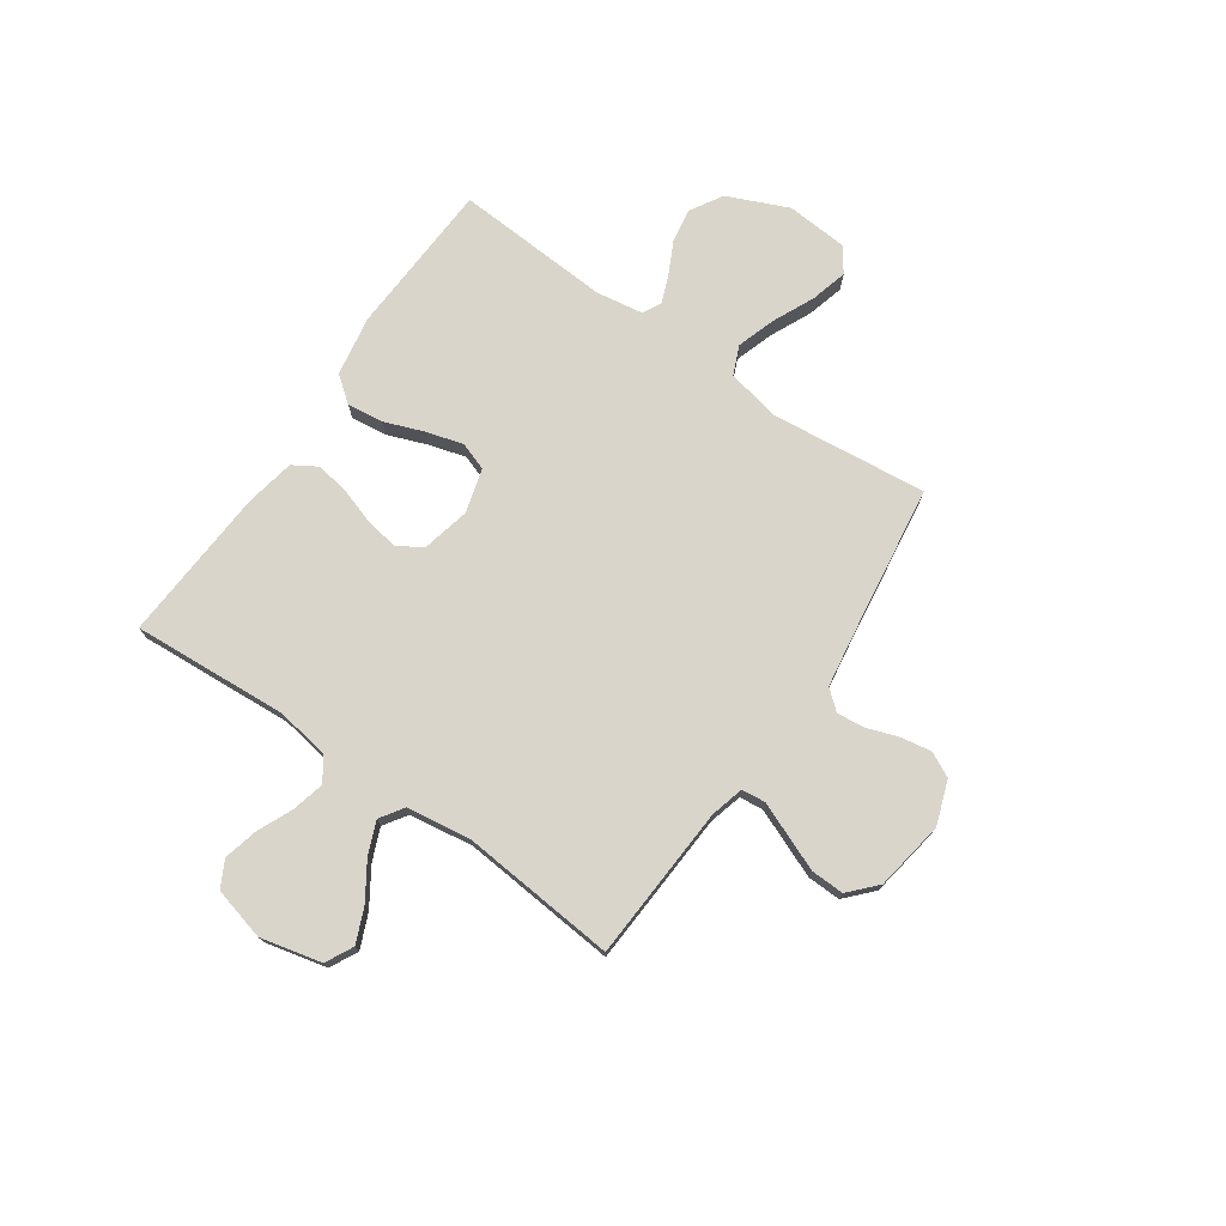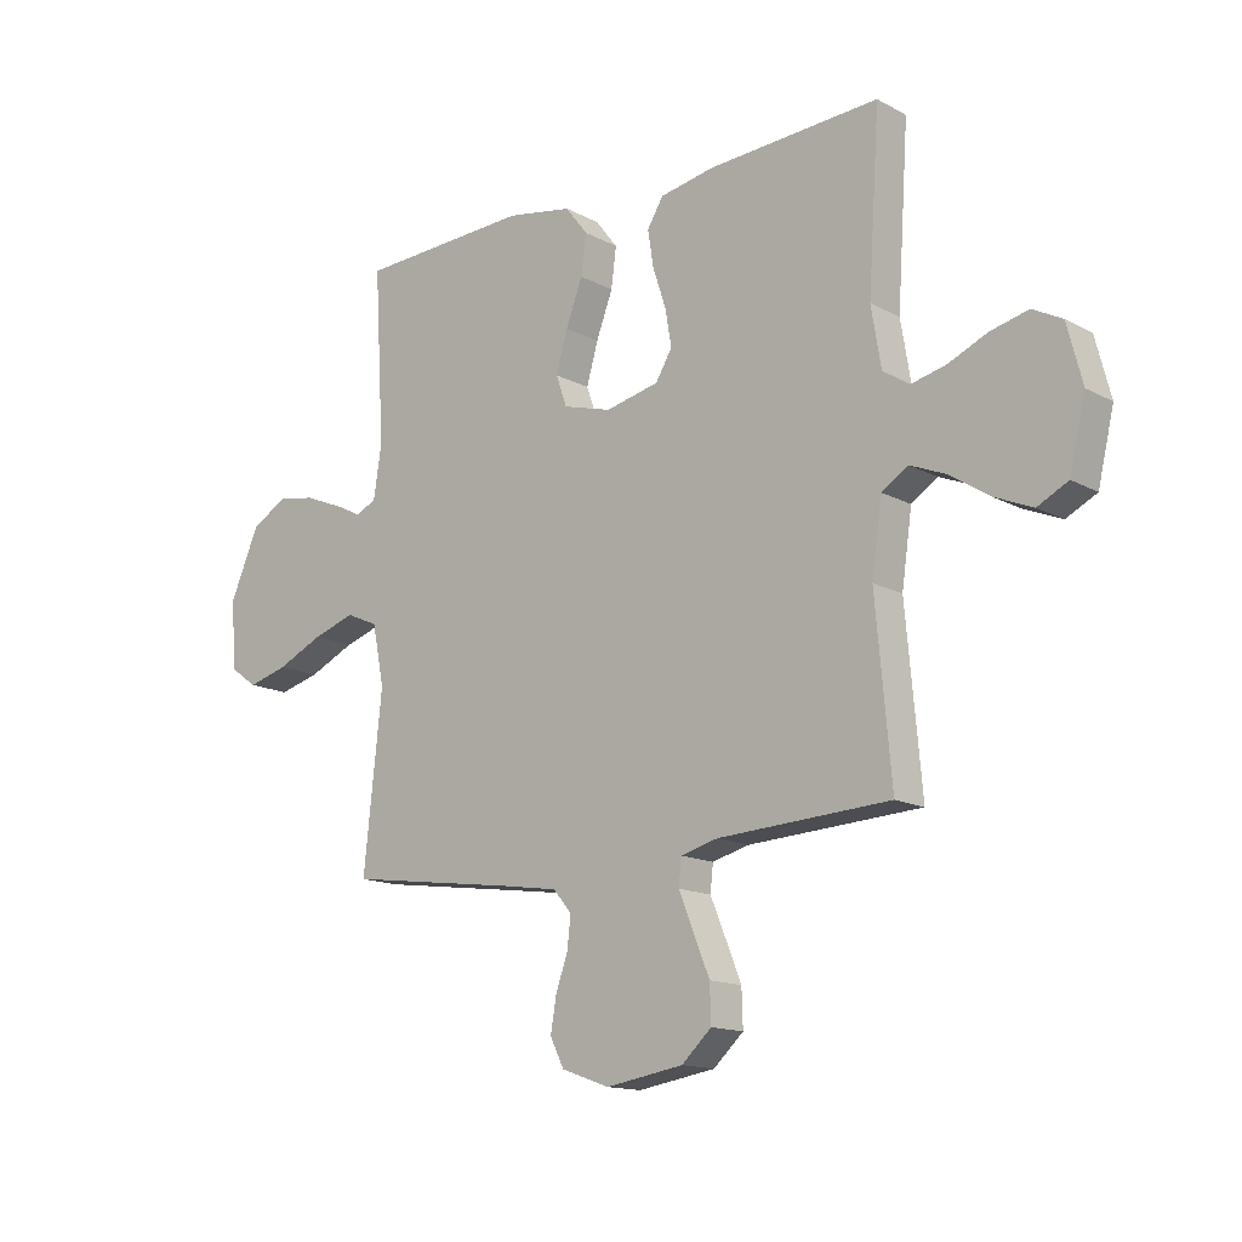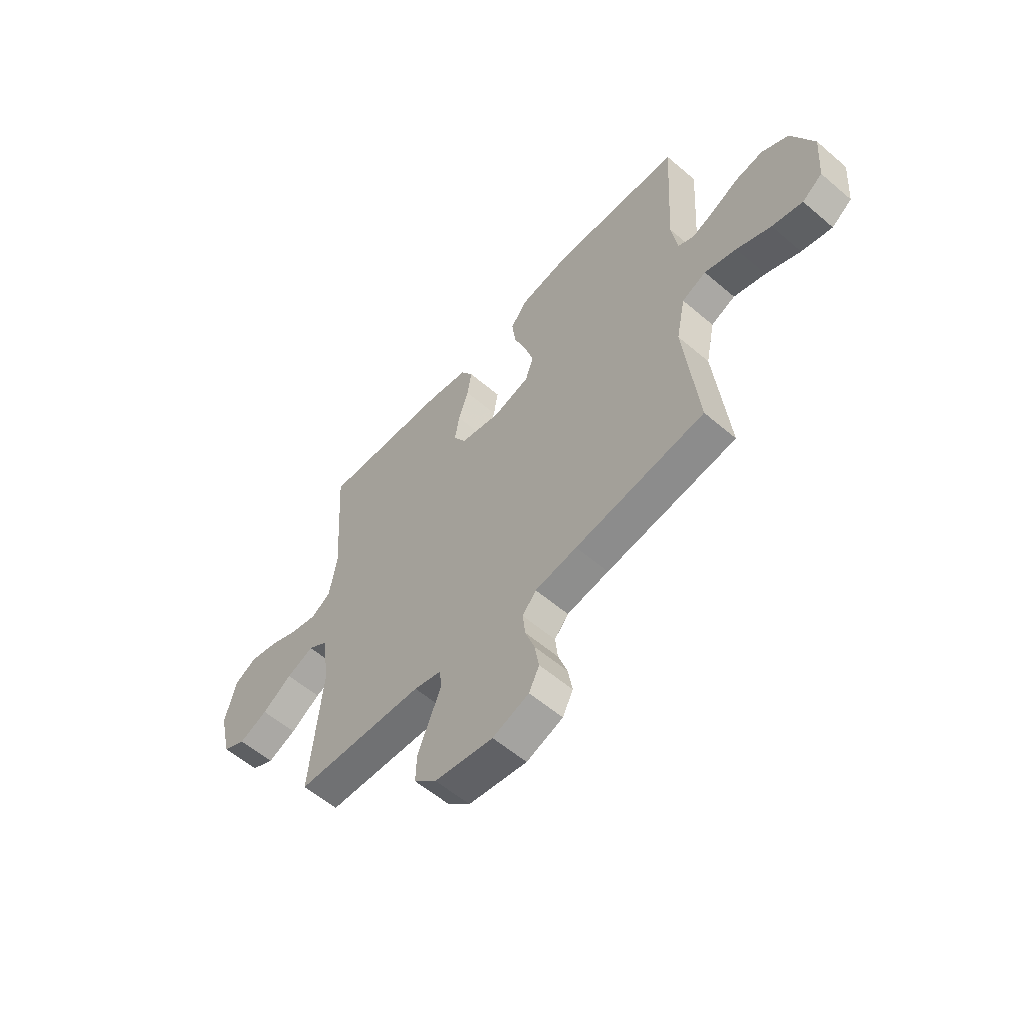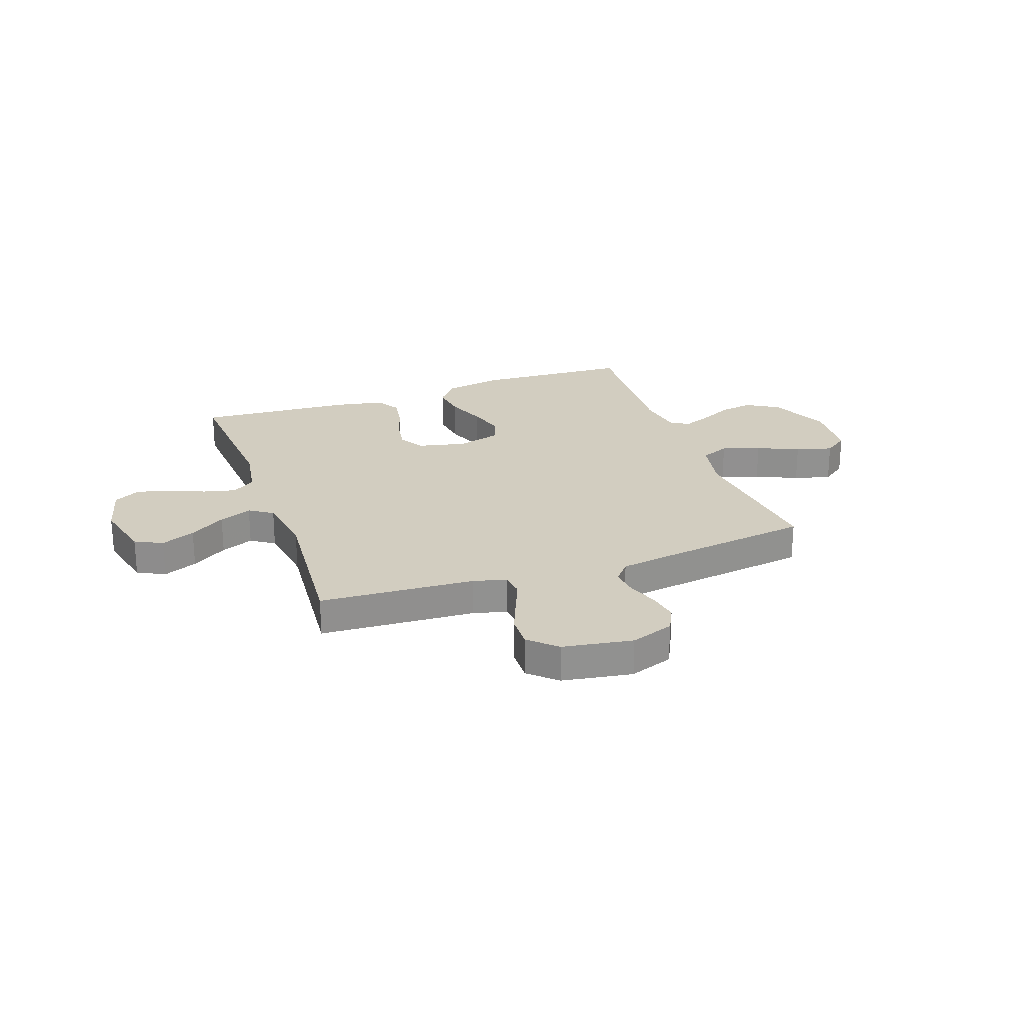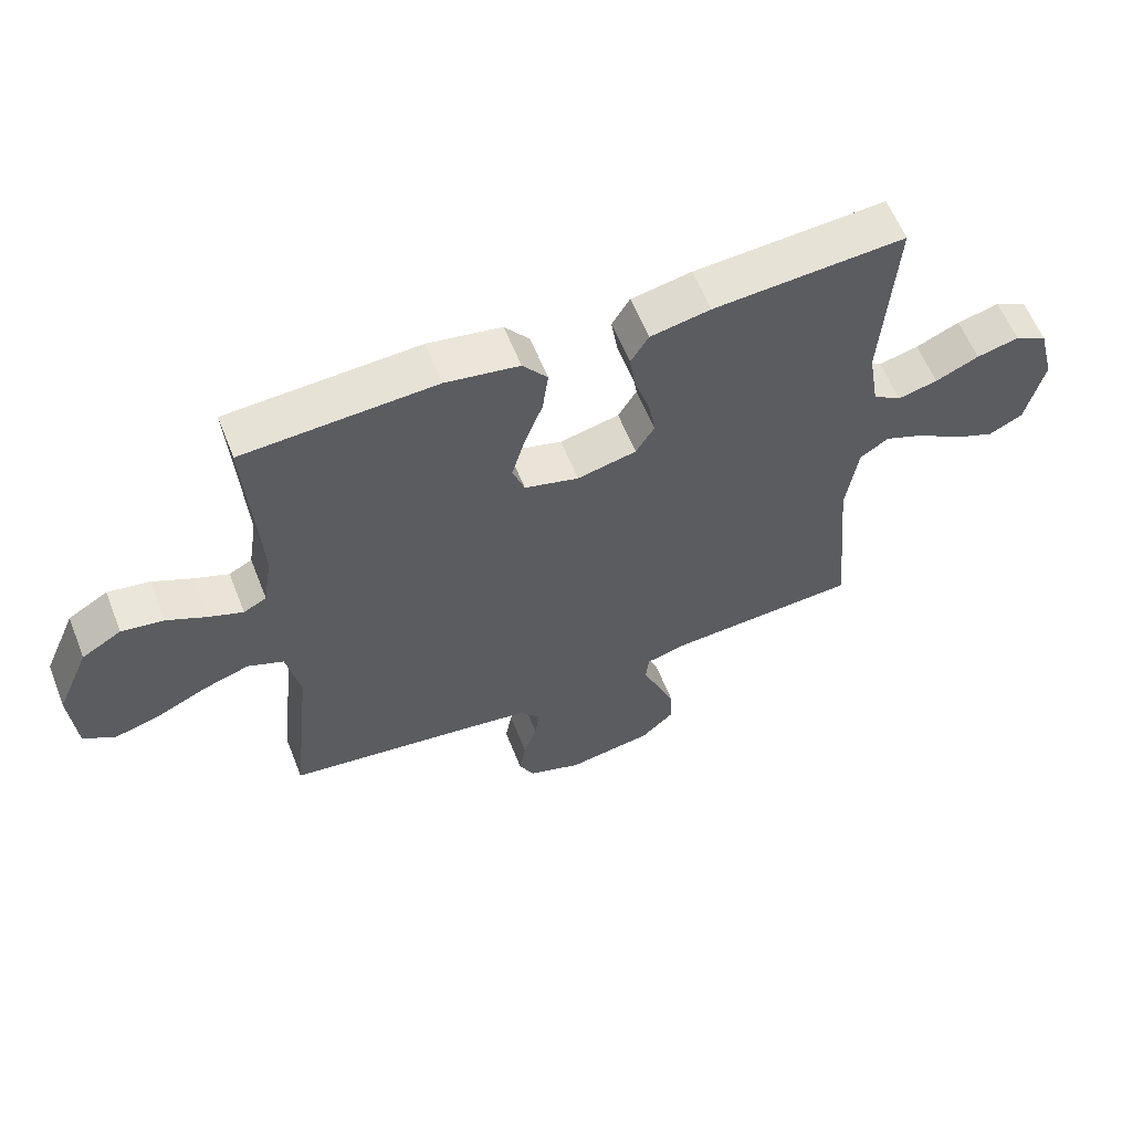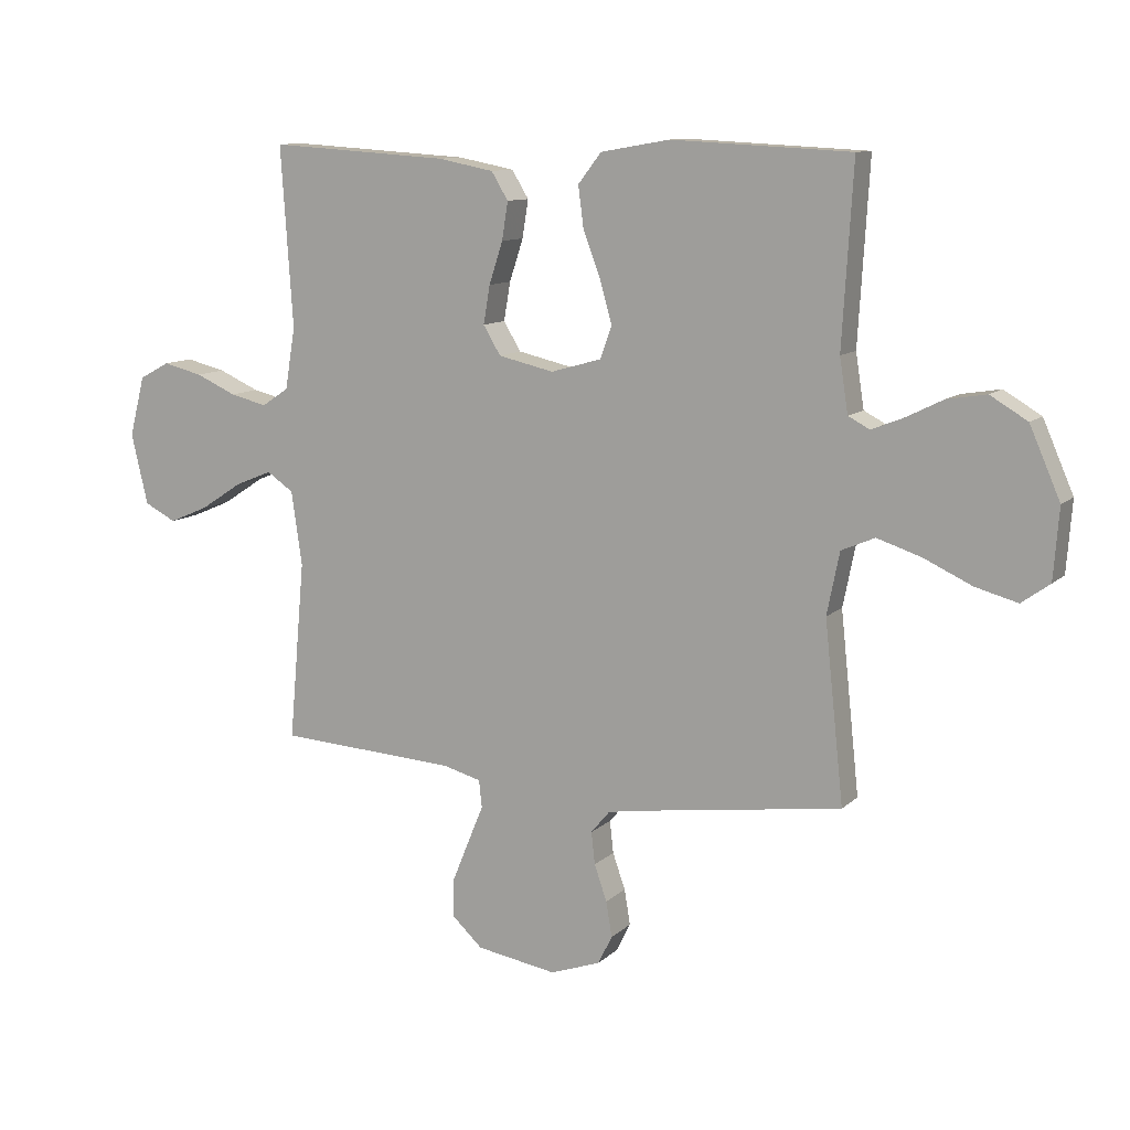
<metadata>
{"format":"obj","ext":"obj","renderer":"f3d","projection":"perspective","resolution":1024,"background":"white","views":[{"elev":74.6,"azim":124.7,"up":"+Y"},{"elev":-14.4,"azim":40.8,"up":"+Z"},{"elev":-57.9,"azim":-131.5,"up":"+Z"},{"elev":24.4,"azim":160.4,"up":"+Y"},{"elev":60.1,"azim":-21.6,"up":"+Z"},{"elev":10.8,"azim":-153.5,"up":"+Z"}]}
</metadata>
<code>
v 0.5 0.07 -0.5
v 0.2 0.07 -0.517
v 0.136 0.07 -0.534
v 0.131 0.07 -0.58
v 0.157 0.07 -0.643
v 0.185 0.07 -0.712
v 0.187 0.07 -0.776
v 0.135 0.07 -0.824
v 0 0.07 -0.846
v -0.084 0.07 -0.816
v -0.108 0.07 -0.768
v -0.098 0.07 -0.709
v -0.077 0.07 -0.649
v -0.071 0.07 -0.595
v -0.103 0.07 -0.557
v -0.2 0.07 -0.542
v -0.5 0.07 -0.5
v -0.468 0.07 -0.2
v -0.489 0.07 -0.096
v -0.545 0.07 -0.072
v -0.619 0.07 -0.096
v -0.699 0.07 -0.133
v -0.77 0.07 -0.152
v -0.817 0.07 -0.118
v -0.826 0.07 0
v -0.775 0.07 0.117
v -0.713 0.07 0.154
v -0.647 0.07 0.143
v -0.585 0.07 0.112
v -0.532 0.07 0.091
v -0.496 0.07 0.11
v -0.482 0.07 0.2
v -0.5 0.07 0.5
v -0.2 0.07 0.515
v -0.085 0.07 0.495
v -0.046 0.07 0.445
v -0.055 0.07 0.376
v -0.084 0.07 0.299
v -0.104 0.07 0.229
v -0.085 0.07 0.175
v 0 0.07 0.151
v 0.093 0.07 0.172
v 0.122 0.07 0.22
v 0.111 0.07 0.284
v 0.088 0.07 0.354
v 0.078 0.07 0.417
v 0.106 0.07 0.463
v 0.2 0.07 0.481
v 0.5 0.07 0.5
v 0.48 0.07 0.2
v 0.497 0.07 0.097
v 0.542 0.07 0.067
v 0.604 0.07 0.082
v 0.672 0.07 0.112
v 0.738 0.07 0.128
v 0.789 0.07 0.101
v 0.815 0.07 0
v 0.787 0.07 -0.118
v 0.734 0.07 -0.145
v 0.668 0.07 -0.117
v 0.599 0.07 -0.072
v 0.536 0.07 -0.046
v 0.491 0.07 -0.076
v 0.473 0.07 -0.2
v 0.5 0 -0.5
v 0.2 0 -0.517
v 0.136 0 -0.534
v 0.131 0 -0.58
v 0.157 0 -0.643
v 0.185 0 -0.712
v 0.187 0 -0.776
v 0.135 0 -0.824
v 0 0 -0.846
v -0.084 0 -0.816
v -0.108 0 -0.768
v -0.098 0 -0.709
v -0.077 0 -0.649
v -0.071 0 -0.595
v -0.103 0 -0.557
v -0.2 0 -0.542
v -0.5 0 -0.5
v -0.468 0 -0.2
v -0.489 0 -0.096
v -0.545 0 -0.072
v -0.619 0 -0.096
v -0.699 0 -0.133
v -0.77 0 -0.152
v -0.817 0 -0.118
v -0.826 0 0
v -0.775 0 0.117
v -0.713 0 0.154
v -0.647 0 0.143
v -0.585 0 0.112
v -0.532 0 0.091
v -0.496 0 0.11
v -0.482 0 0.2
v -0.5 0 0.5
v -0.2 0 0.515
v -0.085 0 0.495
v -0.046 0 0.445
v -0.055 0 0.376
v -0.084 0 0.299
v -0.104 0 0.229
v -0.085 0 0.175
v 0 0 0.151
v 0.093 0 0.172
v 0.122 0 0.22
v 0.111 0 0.284
v 0.088 0 0.354
v 0.078 0 0.417
v 0.106 0 0.463
v 0.2 0 0.481
v 0.5 0 0.5
v 0.48 0 0.2
v 0.497 0 0.097
v 0.542 0 0.067
v 0.604 0 0.082
v 0.672 0 0.112
v 0.738 0 0.128
v 0.789 0 0.101
v 0.815 0 0
v 0.787 0 -0.118
v 0.734 0 -0.145
v 0.668 0 -0.117
v 0.599 0 -0.072
v 0.536 0 -0.046
v 0.491 0 -0.076
v 0.473 0 -0.2
f 58 59 60 61
f 58 61 62
f 57 58 62
f 56 57 62
f 53 54 55 56
f 52 53 56 62
f 51 52 62 63
f 47 48 49 50
f 44 45 46 47
f 43 44 47 50
f 42 43 50 51
f 35 36 37 38
f 35 38 39
f 32 33 34 35
f 31 32 35 39
f 30 31 39 40
f 26 27 28 29
f 26 29 30
f 25 26 30
f 21 22 23 24
f 20 21 24 25
f 16 17 18
f 15 16 18 19
f 14 15 19
f 10 11 12 13
f 10 13 14
f 9 10 14
f 8 9 14
f 7 8 14 19
f 4 5 6 7
f 64 1 2
f 64 2 3
f 63 64 3
f 41 42 51 63
f 41 63 3
f 40 41 3 4
f 20 25 30 40
f 19 20 40
f 4 7 19 40
f 125 124 123 122
f 126 125 122
f 126 122 121
f 126 121 120
f 120 119 118 117
f 126 120 117 116
f 127 126 116 115
f 114 113 112 111
f 111 110 109 108
f 114 111 108 107
f 115 114 107 106
f 102 101 100 99
f 103 102 99
f 99 98 97 96
f 103 99 96 95
f 104 103 95 94
f 93 92 91 90
f 94 93 90
f 94 90 89
f 88 87 86 85
f 89 88 85 84
f 82 81 80
f 83 82 80 79
f 83 79 78
f 77 76 75 74
f 78 77 74
f 78 74 73
f 78 73 72
f 83 78 72 71
f 71 70 69 68
f 66 65 128
f 67 66 128
f 67 128 127
f 127 115 106 105
f 67 127 105
f 68 67 105 104
f 104 94 89 84
f 104 84 83
f 104 83 71 68
f 1 65 66 2
f 2 66 67 3
f 3 67 68 4
f 4 68 69 5
f 5 69 70 6
f 6 70 71 7
f 7 71 72 8
f 8 72 73 9
f 9 73 74 10
f 10 74 75 11
f 11 75 76 12
f 12 76 77 13
f 13 77 78 14
f 14 78 79 15
f 15 79 80 16
f 16 80 81 17
f 17 81 82 18
f 18 82 83 19
f 19 83 84 20
f 20 84 85 21
f 21 85 86 22
f 22 86 87 23
f 23 87 88 24
f 24 88 89 25
f 25 89 90 26
f 26 90 91 27
f 27 91 92 28
f 28 92 93 29
f 29 93 94 30
f 30 94 95 31
f 31 95 96 32
f 32 96 97 33
f 33 97 98 34
f 34 98 99 35
f 35 99 100 36
f 36 100 101 37
f 37 101 102 38
f 38 102 103 39
f 39 103 104 40
f 40 104 105 41
f 41 105 106 42
f 42 106 107 43
f 43 107 108 44
f 44 108 109 45
f 45 109 110 46
f 46 110 111 47
f 47 111 112 48
f 48 112 113 49
f 49 113 114 50
f 50 114 115 51
f 51 115 116 52
f 52 116 117 53
f 53 117 118 54
f 54 118 119 55
f 55 119 120 56
f 56 120 121 57
f 57 121 122 58
f 58 122 123 59
f 59 123 124 60
f 60 124 125 61
f 61 125 126 62
f 62 126 127 63
f 63 127 128 64
f 64 128 65 1

</code>
